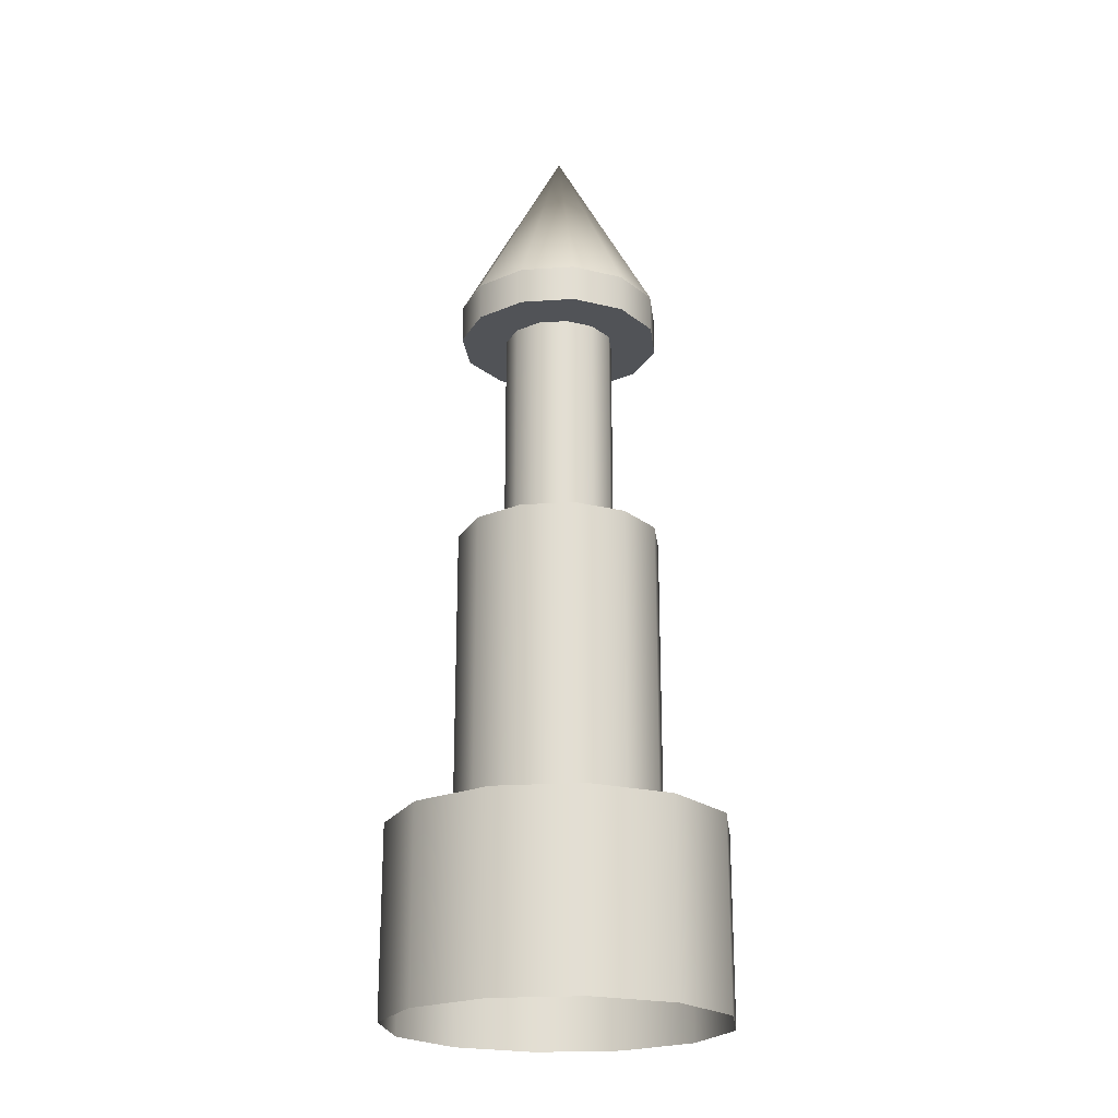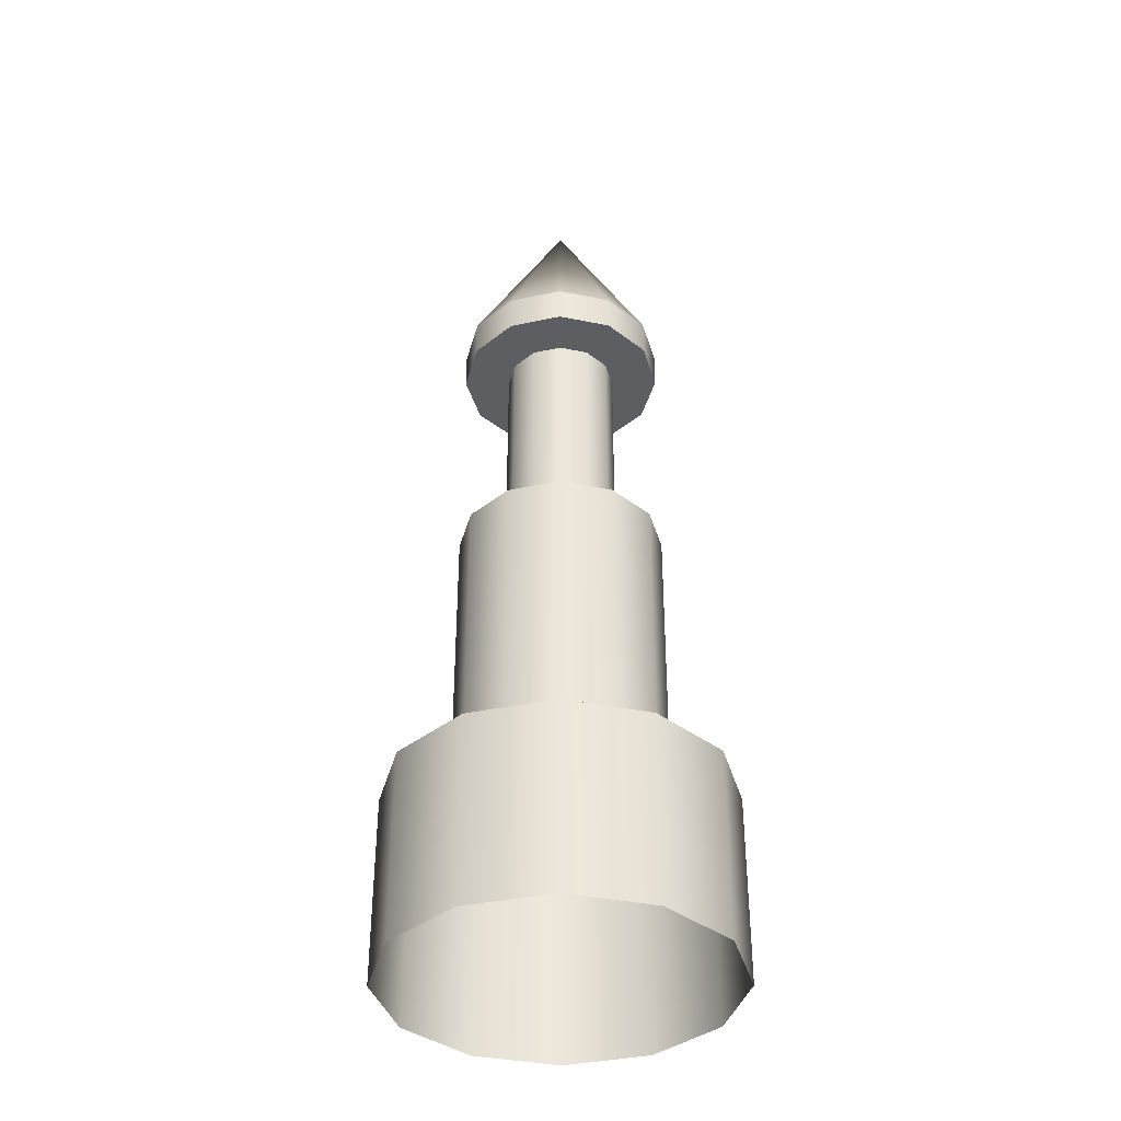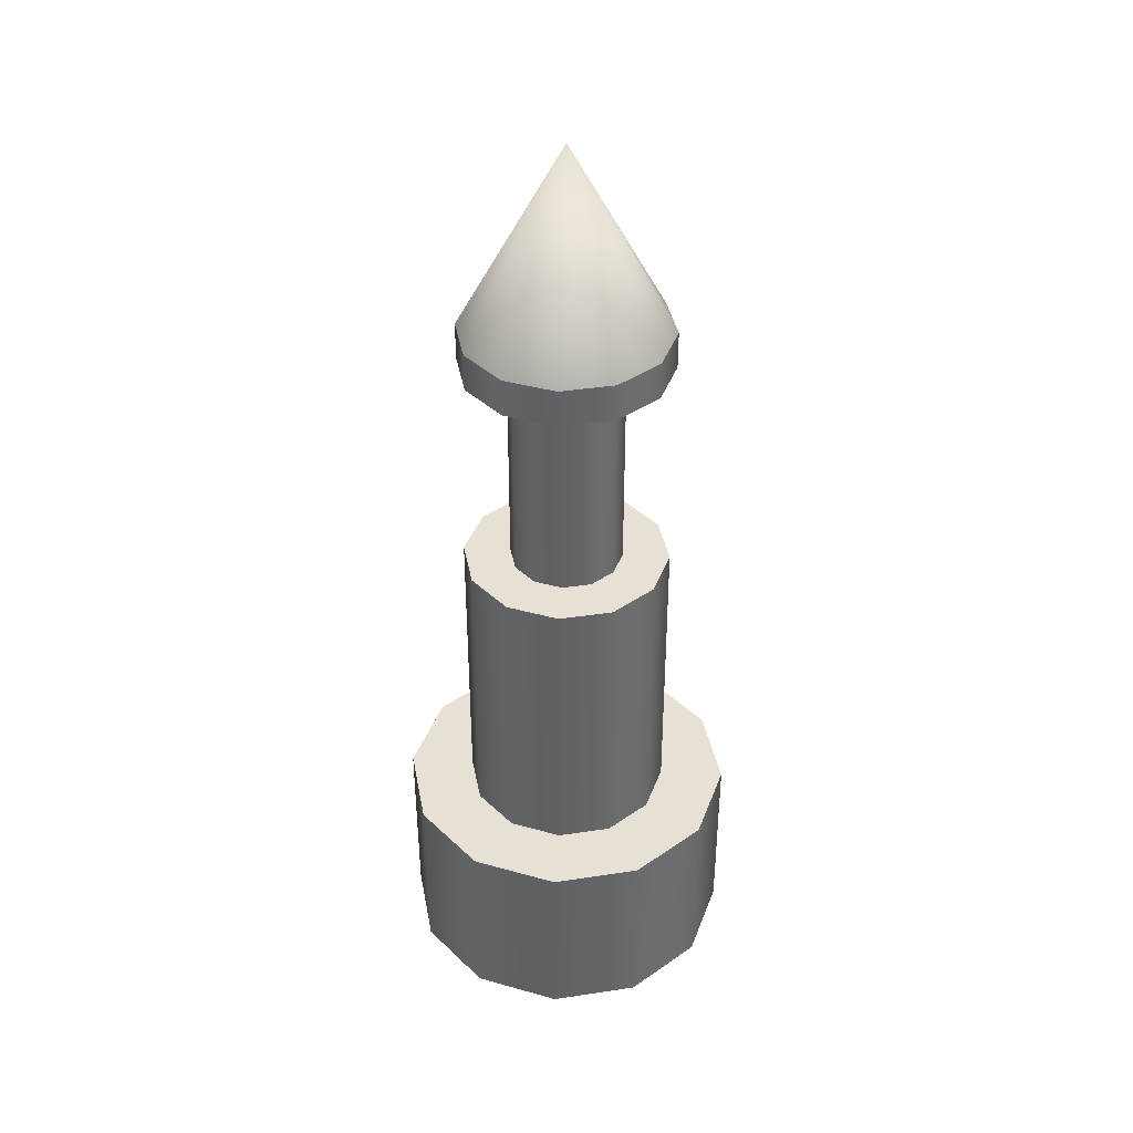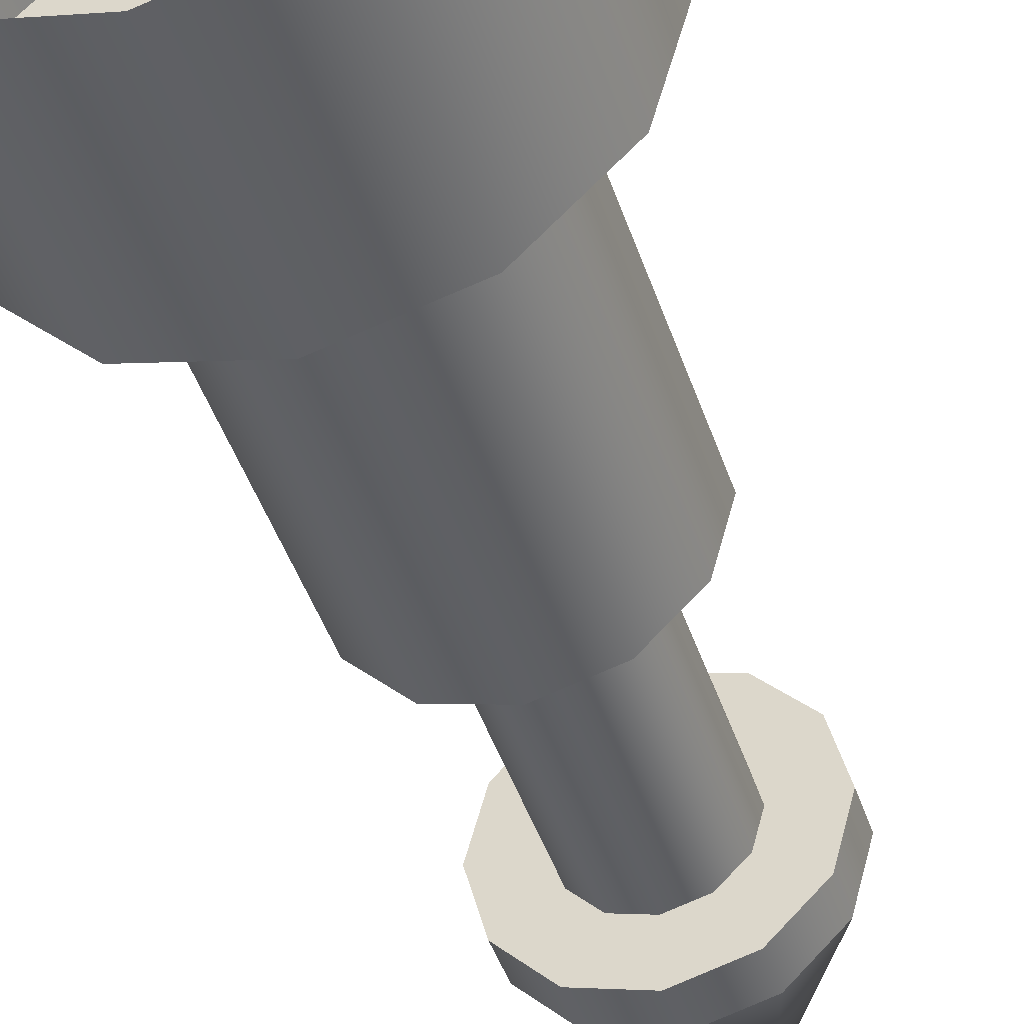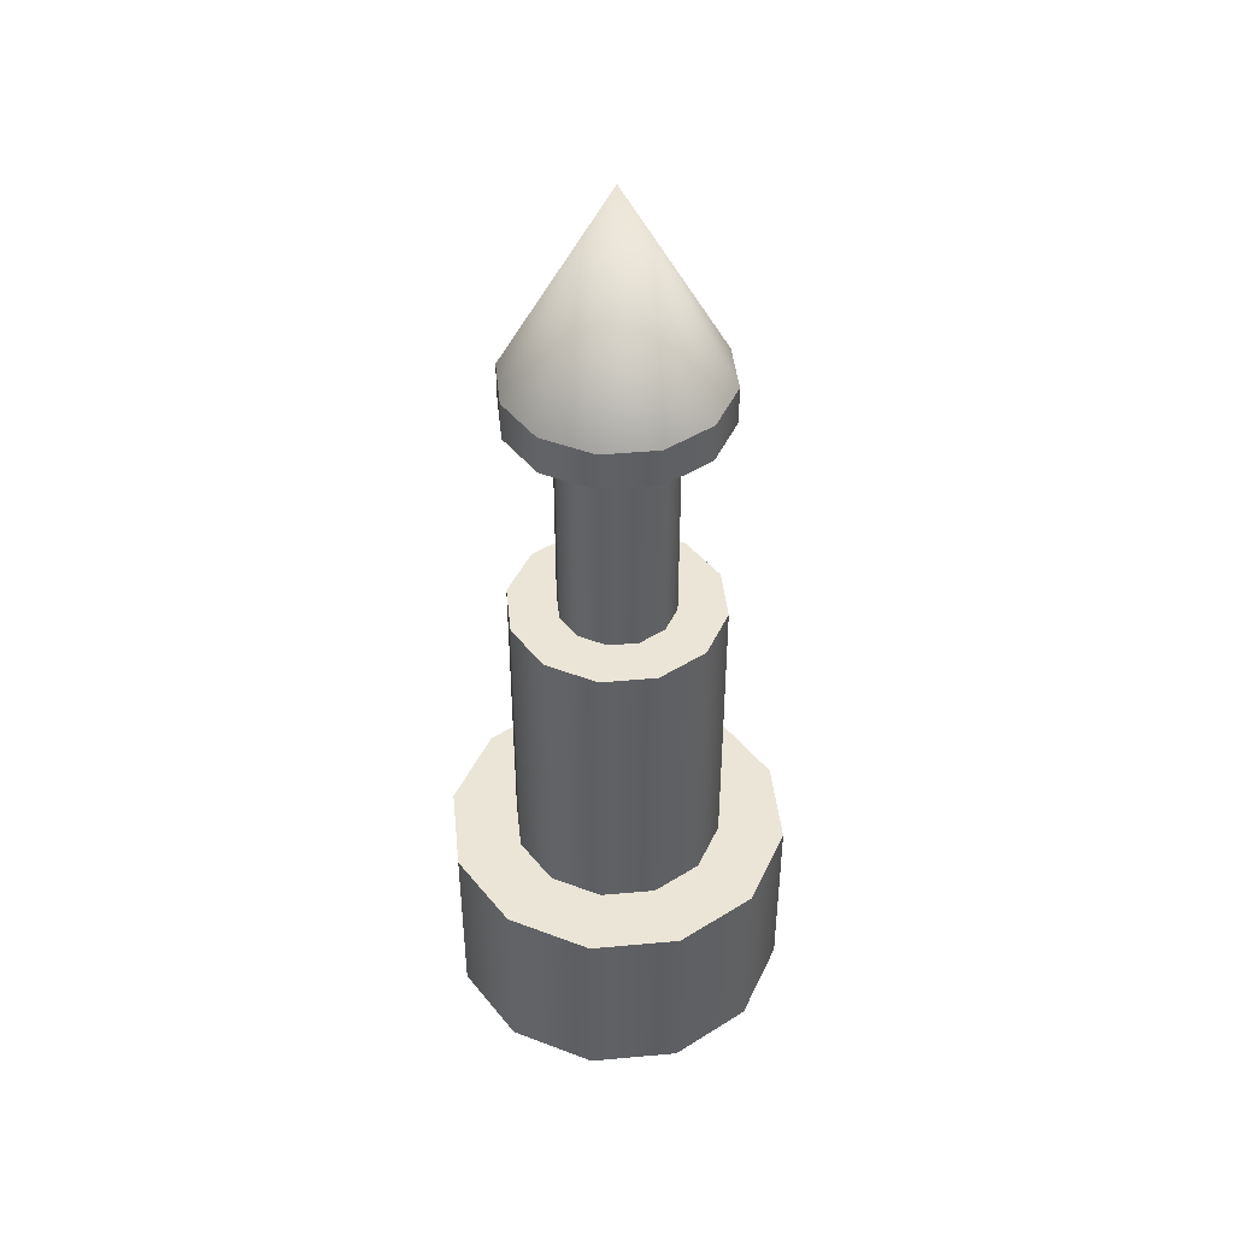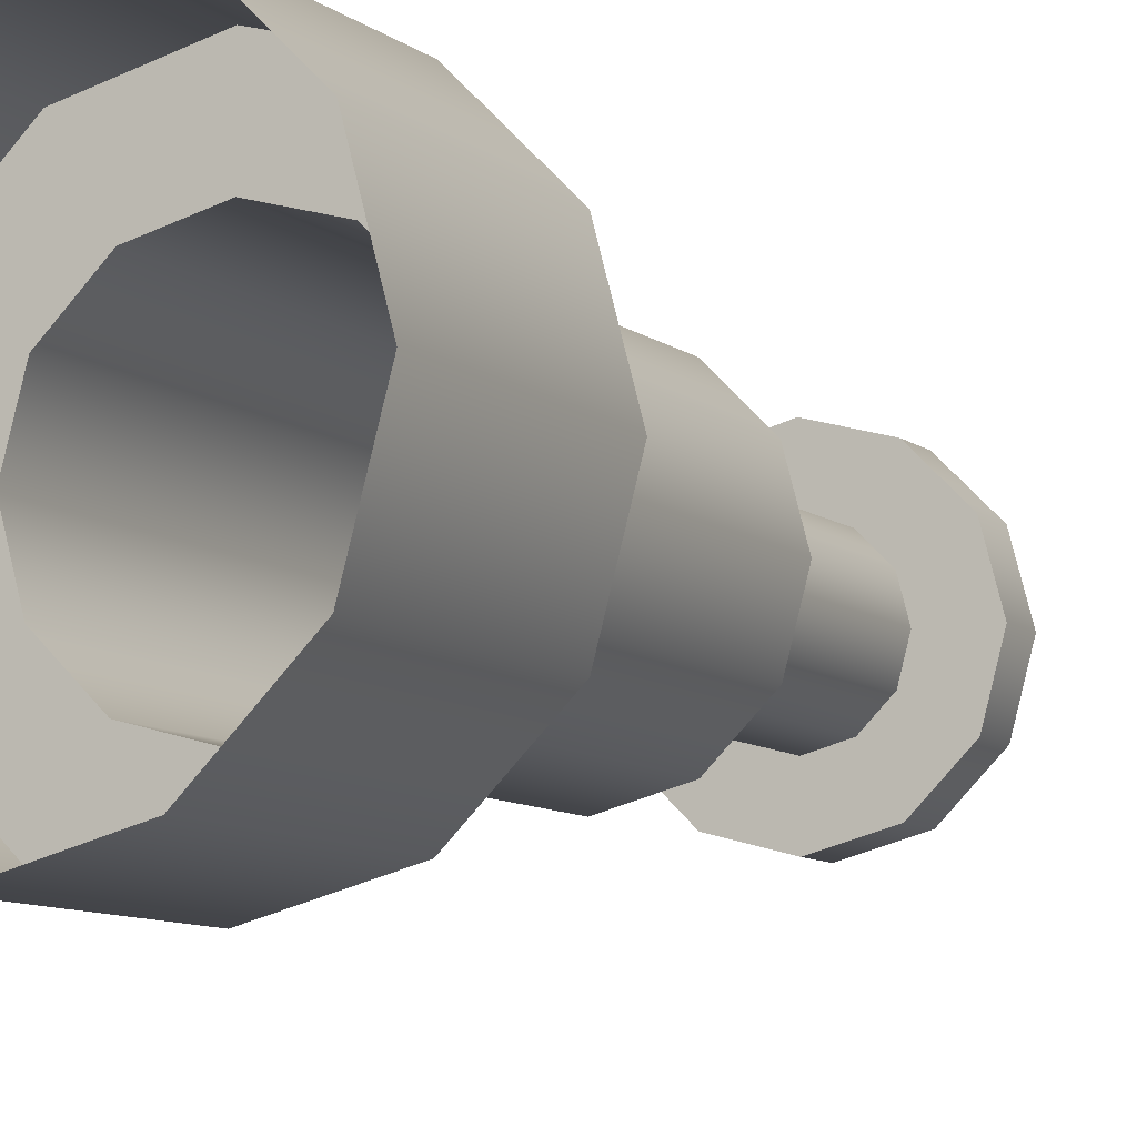
<metadata>
{"format":"obj","ext":"obj","renderer":"f3d","projection":"perspective","resolution":1024,"background":"white","views":[{"elev":-21.9,"azim":141.7,"up":"+Y"},{"elev":-37.7,"azim":60.4,"up":"+Y"},{"elev":39.1,"azim":154.3,"up":"+Y"},{"elev":-43.2,"azim":17.5,"up":"+Z"},{"elev":44.4,"azim":-81.1,"up":"+Y"},{"elev":-8.2,"azim":26.1,"up":"+Z"}]}
</metadata>
<code>
o PegMetalT6
v 0.02713 0.09752 -0.04323
v 0.00101 0.2495 -0.05023
v 0.00101 0.09752 -0.05023
v 0.02713 0.2495 -0.04323
v 0.04624 0.2495 -0.02411
v 0.04624 0.09752 -0.02411
v 0.05324 0.09752 0.002019
v 0.05324 0.2495 0.002019
v 0.04624 0.2495 0.02814
v 0.04624 0.09752 0.02814
v 0.02713 0.09752 0.04727
v 0.02713 0.2495 0.04727
v 0.00101 0.2495 0.05427
v 0.00101 0.09752 0.05427
v -0.02511 0.2495 0.04727
v -0.02511 0.09752 0.04727
v -0.04422 0.2495 0.02814
v -0.04422 0.09752 0.02814
v -0.05122 0.2495 0.002019
v -0.05122 0.09752 0.002019
v -0.04422 0.2495 -0.02411
v -0.04422 0.09752 -0.02411
v -0.02511 0.09752 -0.04323
v -0.02511 0.2495 -0.04323
v 0.00101 0.2495 -0.05023
v 0.00101 0.09752 -0.05023
v 0.00101 0.2495 -0.02646
v 0.00101 0.2495 -0.05023
v 0.02713 0.2495 -0.04323
v 0.01524 0.2495 -0.02264
v 0.04624 0.2495 -0.02411
v 0.02566 0.2495 -0.01222
v 0.05324 0.2495 0.002019
v 0.02948 0.2495 0.002019
v 0.04624 0.2495 0.02814
v 0.02566 0.2495 0.01626
v 0.02713 0.2495 0.04727
v 0.01524 0.2495 0.02668
v 0.00101 0.2495 0.05427
v 0.00101 0.2495 0.0305
v -0.02511 0.2495 0.04727
v -0.01322 0.2495 0.02668
v -0.04422 0.2495 0.02814
v -0.02364 0.2495 0.01626
v -0.05122 0.2495 0.002019
v -0.02746 0.2495 0.002019
v -0.04422 0.2495 -0.02411
v -0.02364 0.2495 -0.01222
v -0.02511 0.2495 -0.04323
v -0.01322 0.2495 -0.02264
v 0.00101 0.2495 -0.05023
v 0.00101 0.3635 -0.02646
v 0.00101 0.2495 -0.02646
v 0.01524 0.2495 -0.02264
v 0.01524 0.3635 -0.02264
v 0.02566 0.2495 -0.01222
v 0.02566 0.3635 -0.01222
v 0.02948 0.2495 0.002019
v 0.02948 0.3635 0.002019
v 0.02566 0.2495 0.01626
v 0.02566 0.3635 0.01626
v 0.01524 0.2495 0.02668
v 0.01524 0.3635 0.02668
v 0.00101 0.2495 0.0305
v 0.00101 0.3635 0.0305
v -0.01322 0.2495 0.02668
v -0.01322 0.3635 0.02668
v -0.02364 0.2495 0.01626
v -0.02364 0.3635 0.01626
v -0.02746 0.2495 0.002019
v -0.02746 0.3635 0.002019
v -0.02364 0.2495 -0.01222
v -0.02364 0.3635 -0.01222
v -0.01322 0.2495 -0.02264
v -0.01322 0.3635 -0.02264
v 0.00101 0.3635 -0.05023
v 0.01524 0.3635 -0.02264
v 0.02713 0.3635 -0.04323
v 0.00101 0.3635 -0.02646
v 0.02566 0.3635 -0.01222
v 0.04624 0.3635 -0.02411
v 0.02948 0.3635 0.002019
v 0.05324 0.3635 0.002019
v 0.02566 0.3635 0.01626
v 0.04624 0.3635 0.02814
v 0.01524 0.3635 0.02668
v 0.02713 0.3635 0.04727
v 0.00101 0.3635 0.0305
v 0.00101 0.3635 0.05427
v -0.01322 0.3635 0.02668
v -0.02511 0.3635 0.04727
v -0.02364 0.3635 0.01626
v -0.04422 0.3635 0.02814
v -0.02746 0.3635 0.002019
v -0.05122 0.3635 0.002019
v -0.02364 0.3635 -0.01222
v -0.04422 0.3635 -0.02411
v -0.01322 0.3635 -0.02264
v -0.02511 0.3635 -0.04323
v 0.00101 0.3825 -0.05023
v 0.00101 0.3635 -0.05023
v 0.02713 0.3635 -0.04323
v 0.02713 0.3825 -0.04323
v 0.04624 0.3635 -0.02411
v 0.04624 0.3825 -0.02411
v 0.05324 0.3635 0.002019
v 0.05324 0.3825 0.002019
v 0.04624 0.3635 0.02814
v 0.04624 0.3825 0.02814
v 0.02713 0.3635 0.04727
v 0.02713 0.3825 0.04727
v 0.00101 0.3635 0.05427
v 0.00101 0.3825 0.05427
v -0.02511 0.3635 0.04727
v -0.02511 0.3825 0.04727
v -0.04422 0.3635 0.02814
v -0.04422 0.3825 0.02814
v -0.05122 0.3635 0.002019
v -0.05122 0.3825 0.002019
v -0.04422 0.3635 -0.02411
v -0.04422 0.3825 -0.02411
v -0.02511 0.3635 -0.04323
v -0.02511 0.3825 -0.04323
v 0.00101 0.4775 0.002019
v 0.00101 0.3825 -0.05023
v 0.02713 0.3825 -0.04323
v 0.00101 0.4775 0.002019
v 0.04624 0.3825 -0.02411
v 0.00101 0.4775 0.002019
v 0.05324 0.3825 0.002019
v 0.00101 0.4775 0.002019
v 0.04624 0.3825 0.02814
v 0.00101 0.4775 0.002019
v 0.02713 0.3825 0.04727
v 0.00101 0.4775 0.002019
v 0.00101 0.3825 0.05427
v 0.00101 0.4775 0.002019
v -0.02511 0.3825 0.04727
v 0.00101 0.4775 0.002019
v -0.04422 0.3825 0.02814
v 0.00101 0.4775 0.002019
v -0.05122 0.3825 0.002019
v 0.00101 0.4775 0.002019
v -0.04422 0.3825 -0.02411
v 0.00101 0.4775 0.002019
v -0.02511 0.3825 -0.04323
v 0.00101 0.4775 0.002019
v 0.04376 0.09752 -0.07205
v 0.02713 0.09752 -0.04323
v 0.00101 0.09752 -0.05023
v 0.00101 0.09752 -0.08351
v 0.07506 0.09752 -0.04075
v 0.04624 0.09752 -0.02411
v 0.08651 0.09752 0.002019
v 0.05324 0.09752 0.002019
v 0.07506 0.09752 0.04478
v 0.04624 0.09752 0.02814
v 0.04376 0.09752 0.07609
v 0.02713 0.09752 0.04727
v 0.00101 0.09752 0.08755
v 0.00101 0.09752 0.05427
v -0.04174 0.09752 0.07609
v -0.02511 0.09752 0.04727
v -0.07304 0.09752 0.04478
v -0.04422 0.09752 0.02814
v -0.08449 0.09752 0.002019
v -0.05122 0.09752 0.002019
v -0.07304 0.09752 -0.04075
v -0.04422 0.09752 -0.02411
v -0.04174 0.09752 -0.07205
v -0.02511 0.09752 -0.04323
v 0.00101 0.09752 -0.05023
v 0.04376 0.00252 -0.07205
v 0.04376 0.09752 -0.07205
v 0.00101 0.09752 -0.08351
v 0.00101 0.00252 -0.08351
v 0.07506 0.00252 -0.04075
v 0.07506 0.09752 -0.04075
v 0.08651 0.00252 0.002019
v 0.08651 0.09752 0.002019
v 0.07506 0.00252 0.04478
v 0.07506 0.09752 0.04478
v 0.04376 0.00252 0.07609
v 0.04376 0.09752 0.07609
v 0.00101 0.00252 0.08755
v 0.00101 0.09752 0.08755
v -0.04174 0.00252 0.07609
v -0.04174 0.09752 0.07609
v -0.07304 0.00252 0.04478
v -0.07304 0.09752 0.04478
v -0.08449 0.00252 0.002019
v -0.08449 0.09752 0.002019
v -0.07304 0.00252 -0.04075
v -0.07304 0.09752 -0.04075
v -0.04174 0.00252 -0.07205
v -0.04174 0.09752 -0.07205
f 126 125 124
f 125 146 147
f 128 126 127
f 146 144 145
f 130 128 129
f 144 142 143
f 132 130 131
f 142 140 141
f 134 132 133
f 140 138 139
f 136 134 135
f 138 136 137
f 3 2 1
f 2 4 1
f 1 4 6
f 6 4 5
f 6 5 7
f 5 8 7
f 7 8 10
f 10 8 9
f 10 9 11
f 9 12 11
f 11 12 14
f 14 12 13
f 14 13 16
f 16 13 15
f 16 15 18
f 18 15 17
f 18 17 20
f 20 17 19
f 20 19 22
f 22 19 21
f 22 21 23
f 21 24 23
f 23 24 26
f 26 24 25
f 29 28 27
f 27 30 29
f 29 30 31
f 32 31 30
f 33 31 32
f 32 34 33
f 33 34 35
f 36 35 34
f 37 35 36
f 36 38 37
f 37 38 39
f 40 39 38
f 41 39 40
f 40 42 41
f 41 42 43
f 44 43 42
f 45 43 44
f 44 46 45
f 45 46 47
f 48 47 46
f 49 47 48
f 48 50 49
f 49 50 51
f 27 51 50
f 54 53 52
f 52 55 54
f 75 52 53
f 56 54 55
f 53 74 75
f 55 57 56
f 73 75 74
f 58 56 57
f 74 72 73
f 57 59 58
f 71 73 72
f 60 58 59
f 72 70 71
f 59 61 60
f 69 71 70
f 62 60 61
f 70 68 69
f 61 63 62
f 67 69 68
f 64 62 63
f 68 66 67
f 63 65 64
f 65 67 66
f 66 64 65
f 78 77 76
f 79 76 77
f 80 77 78
f 99 76 79
f 78 81 80
f 79 98 99
f 80 81 82
f 99 98 97
f 83 82 81
f 96 97 98
f 84 82 83
f 95 97 96
f 83 85 84
f 96 94 95
f 84 85 86
f 95 94 93
f 87 86 85
f 92 93 94
f 88 86 87
f 91 93 92
f 87 89 88
f 92 90 91
f 88 89 90
f 91 90 89
f 102 101 100
f 100 103 102
f 123 100 101
f 104 102 103
f 101 122 123
f 103 105 104
f 121 123 122
f 106 104 105
f 122 120 121
f 105 107 106
f 119 121 120
f 108 106 107
f 120 118 119
f 107 109 108
f 117 119 118
f 110 108 109
f 118 116 117
f 109 111 110
f 115 117 116
f 112 110 111
f 116 114 115
f 111 113 112
f 113 115 114
f 114 112 113
f 150 149 148
f 148 151 150
f 148 149 152
f 153 152 149
f 152 153 154
f 155 154 153
f 154 155 156
f 157 156 155
f 158 156 157
f 157 159 158
f 158 159 160
f 161 160 159
f 162 160 161
f 161 163 162
f 162 163 164
f 165 164 163
f 166 164 165
f 165 167 166
f 166 167 168
f 169 168 167
f 170 168 169
f 169 171 170
f 170 171 151
f 172 151 171
f 175 174 173
f 173 176 175
f 177 173 174
f 196 175 176
f 174 178 177
f 176 195 196
f 179 177 178
f 194 196 195
f 178 180 179
f 195 193 194
f 181 179 180
f 192 194 193
f 180 182 181
f 193 191 192
f 183 181 182
f 190 192 191
f 182 184 183
f 191 189 190
f 185 183 184
f 188 190 189
f 184 186 185
f 189 187 188
f 187 185 186
f 186 188 187

</code>
